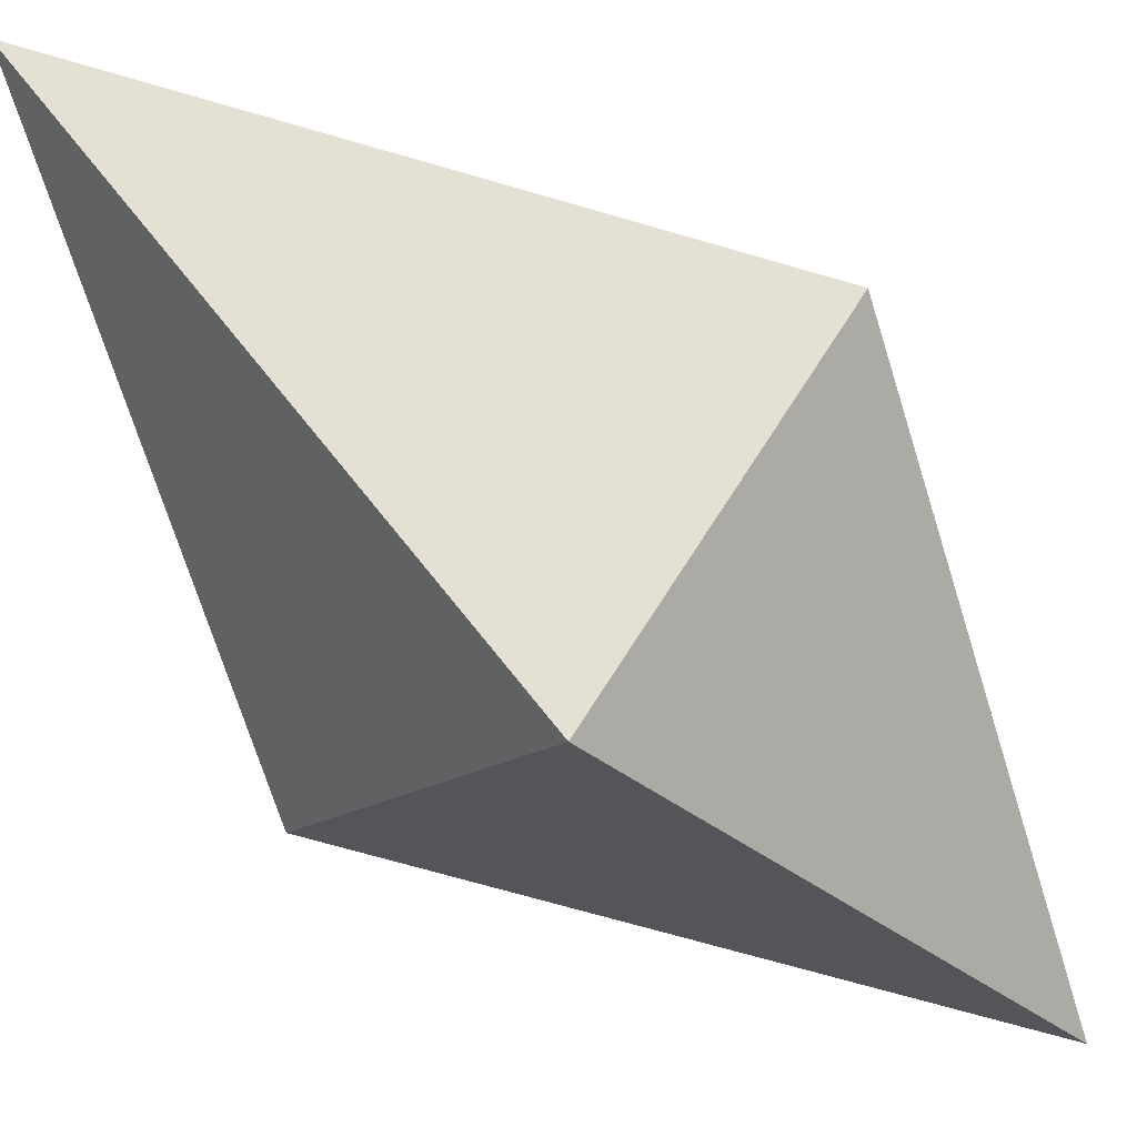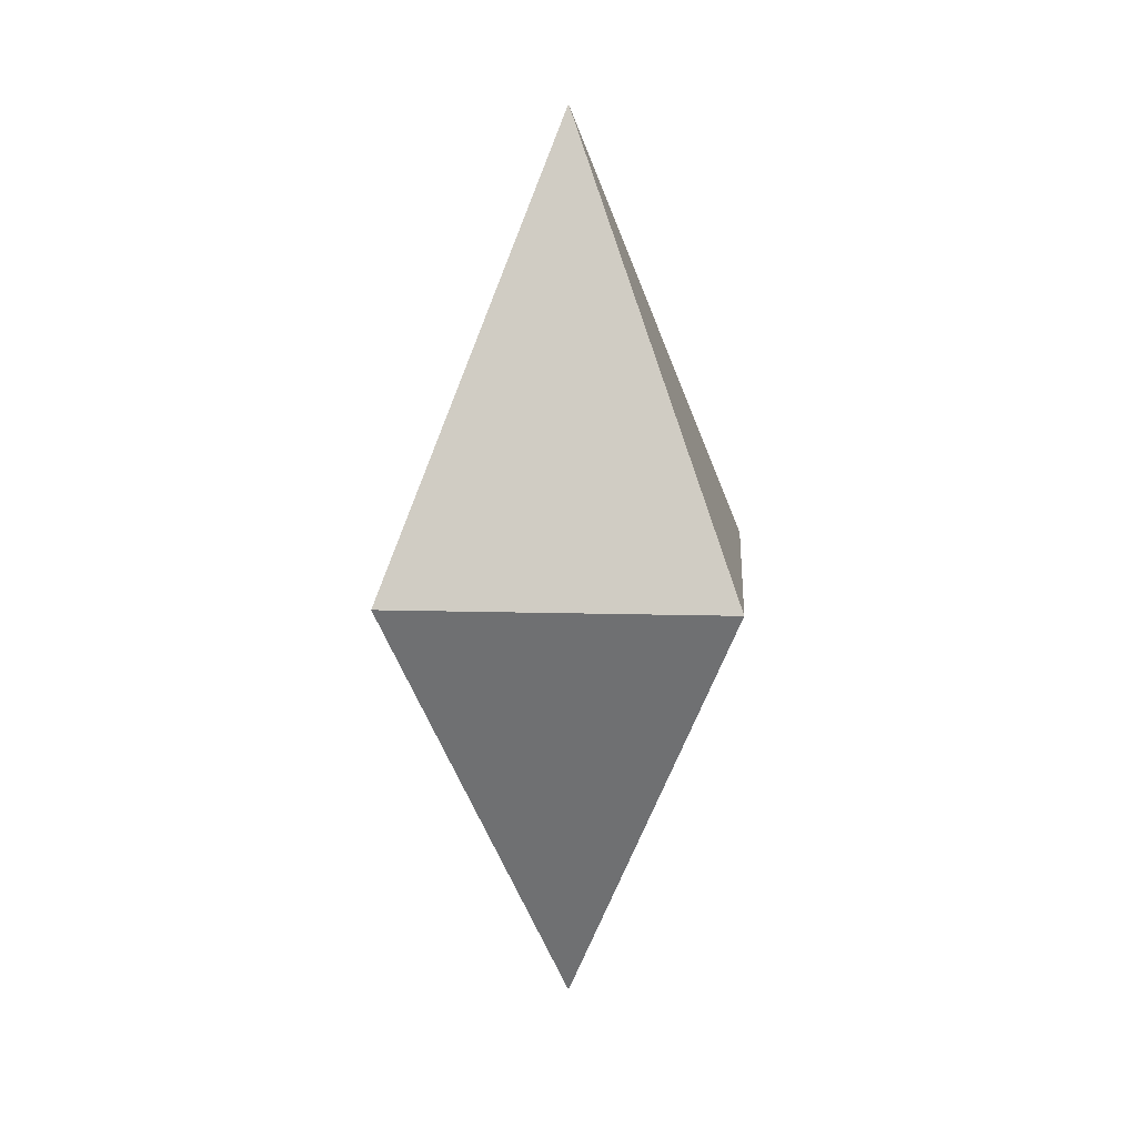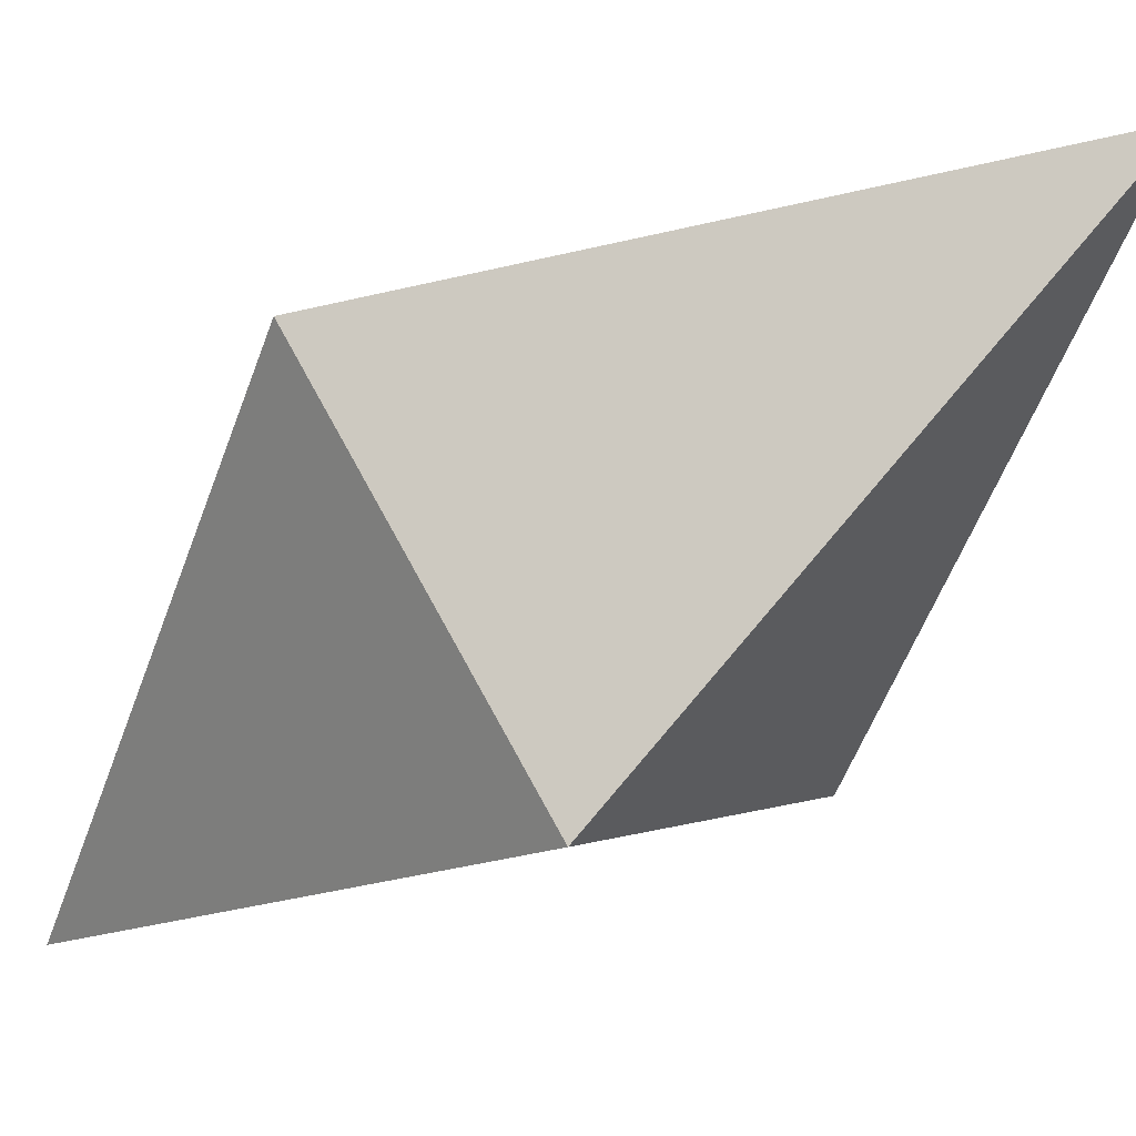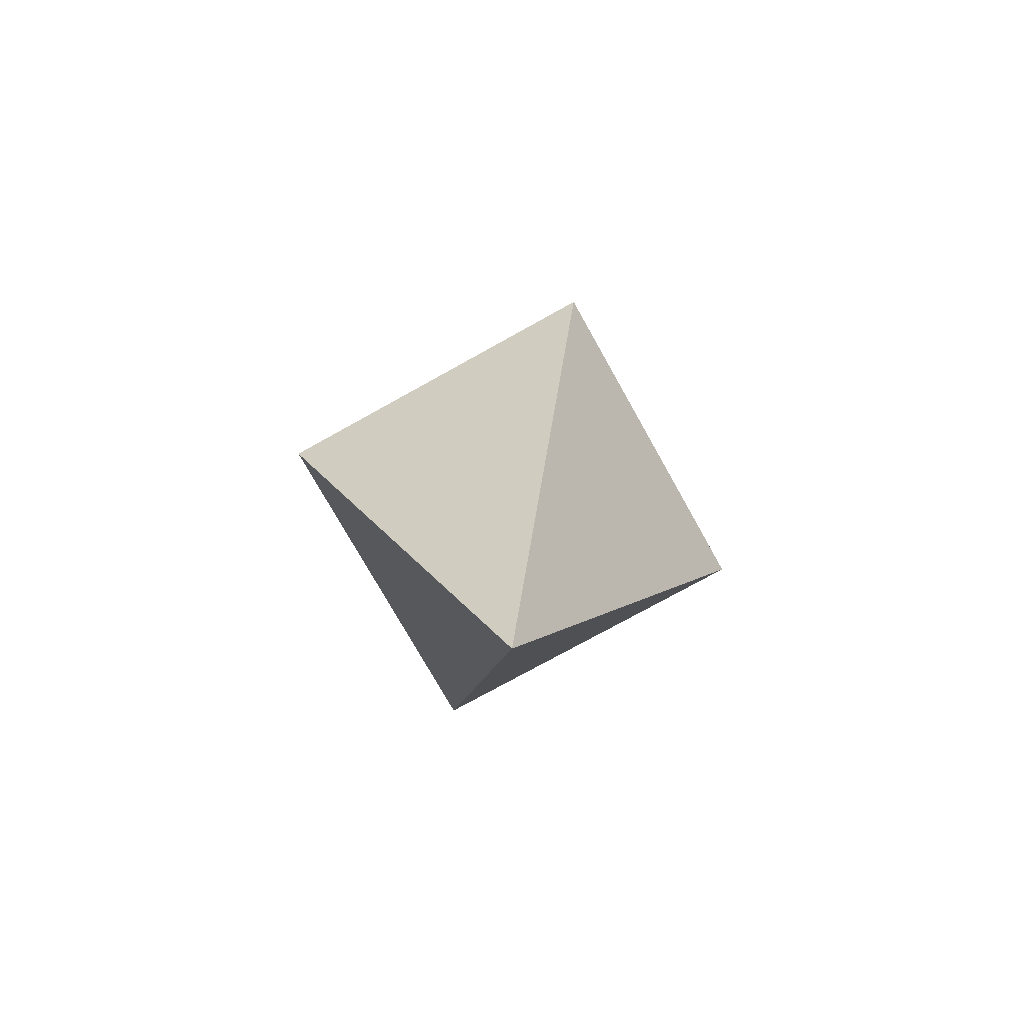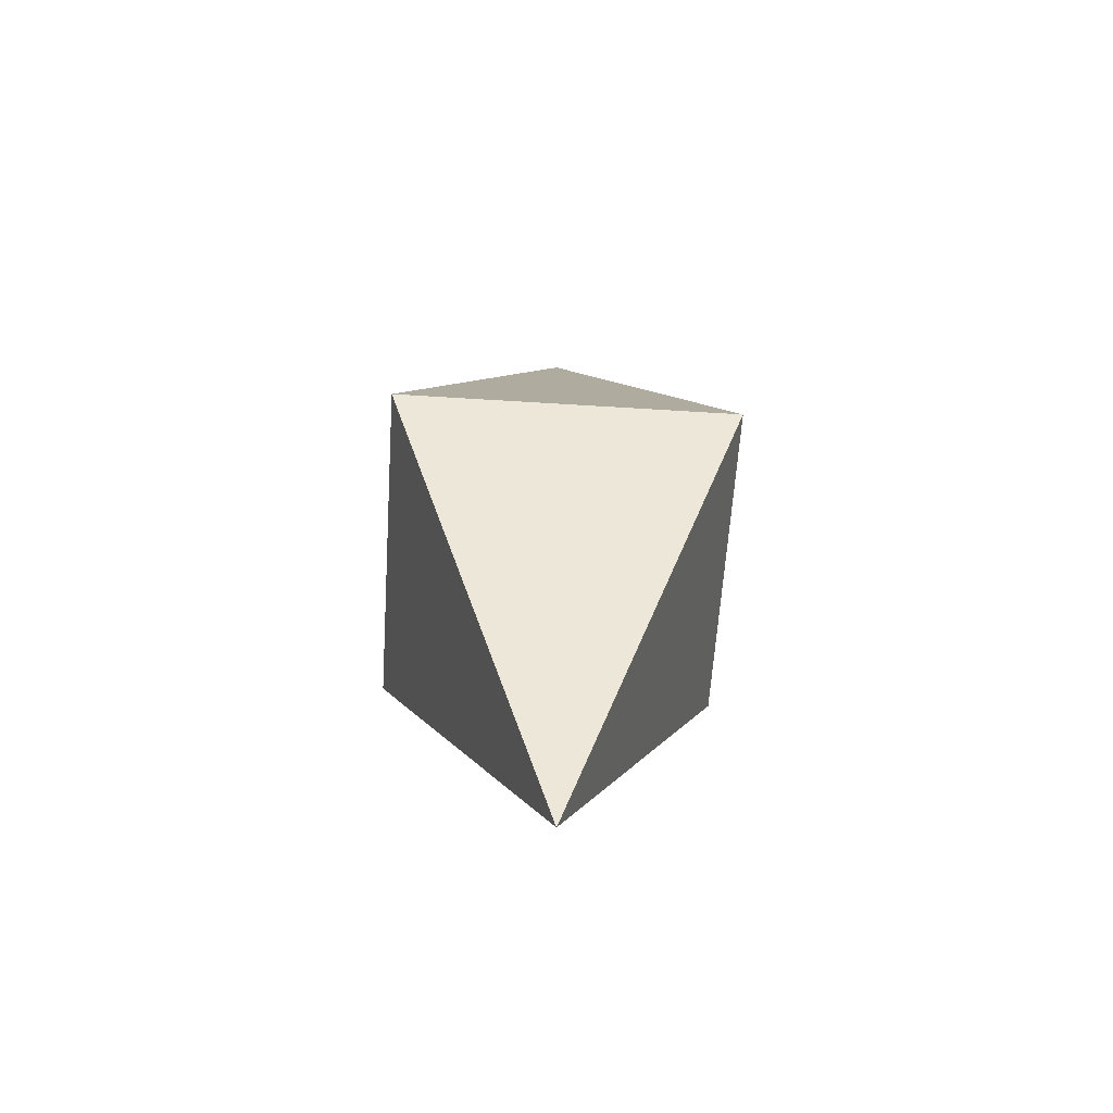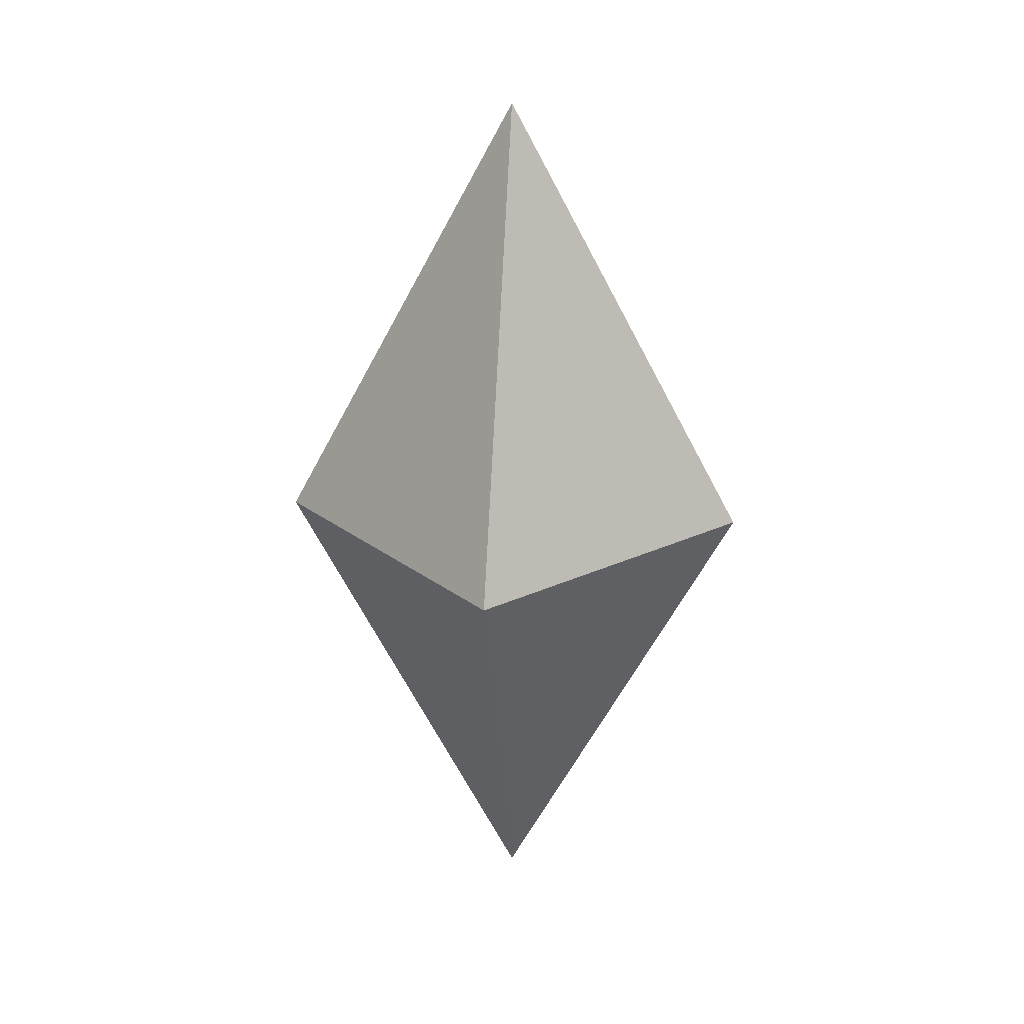
<metadata>
{"format":"obj","ext":"obj","renderer":"f3d","projection":"perspective","resolution":1024,"background":"white","views":[{"elev":-67.9,"azim":-134.7,"up":"+Z"},{"elev":13.8,"azim":138.6,"up":"+Y"},{"elev":-51.9,"azim":-47.4,"up":"+Z"},{"elev":-74.5,"azim":164.2,"up":"+Y"},{"elev":-60.0,"azim":-138.7,"up":"+Y"},{"elev":23.9,"azim":96.6,"up":"+Y"}]}
</metadata>
<code>
v -0 -2.703 0.007217
v -0 2.91 0.007217
v -0 0.1039 -1.5
v 1.508 0.1039 0.007217
v -0 0.1039 1.515
v -1.508 0.1039 0.007217
f 3 2 4
f 4 2 5
f 5 2 6
f 6 2 3
f 1 6 3
f 1 5 6
f 1 4 5
f 1 3 4

</code>
